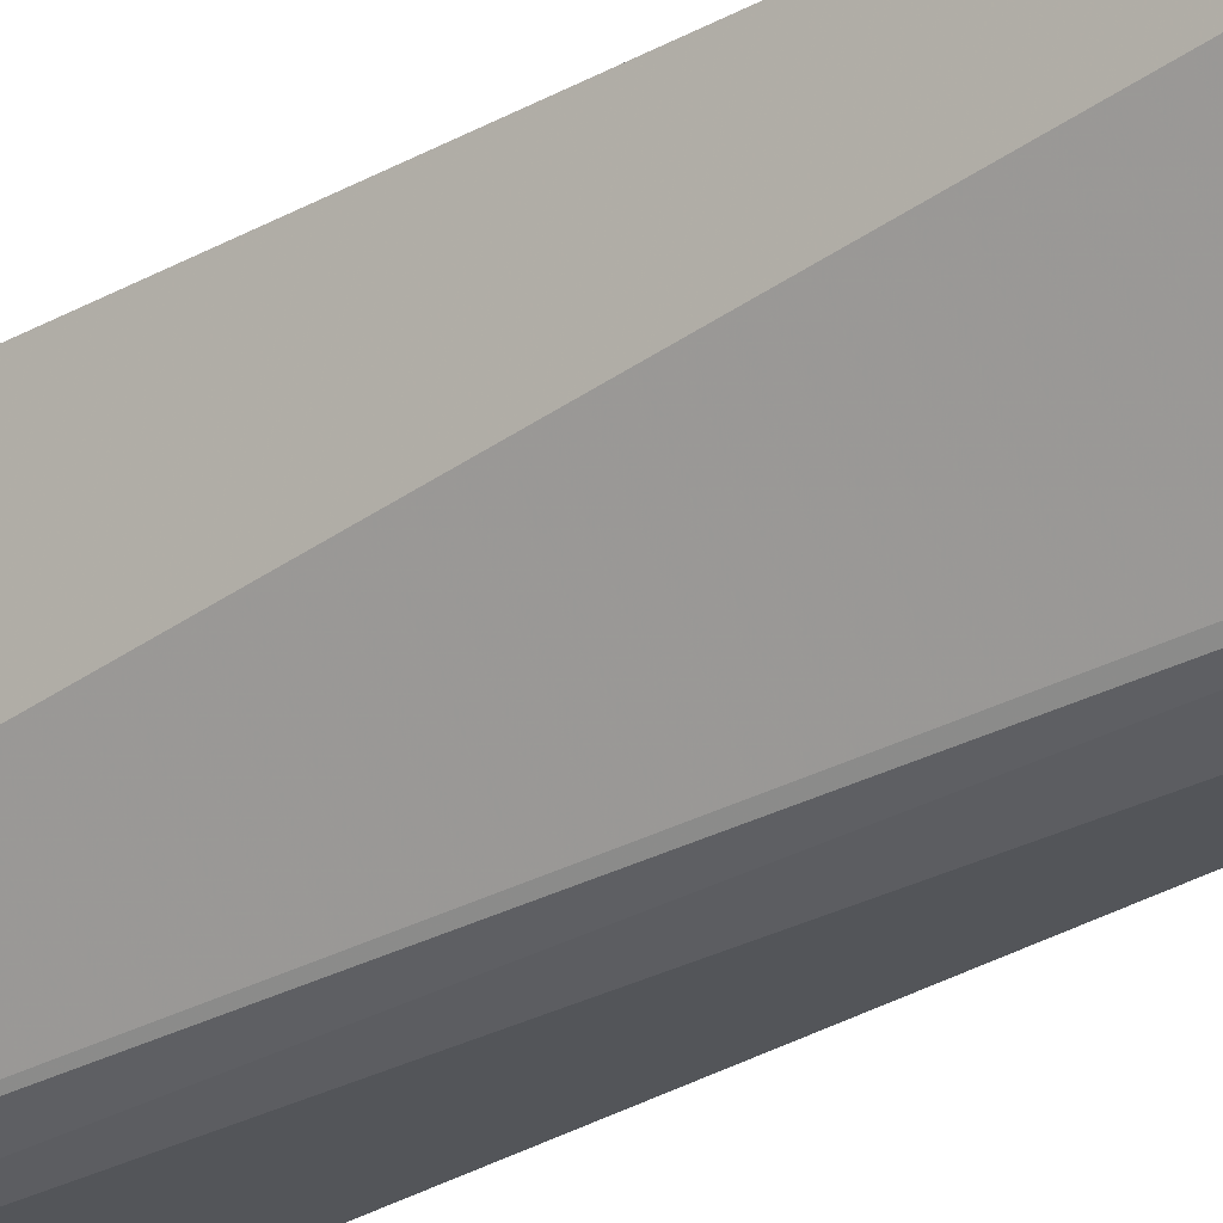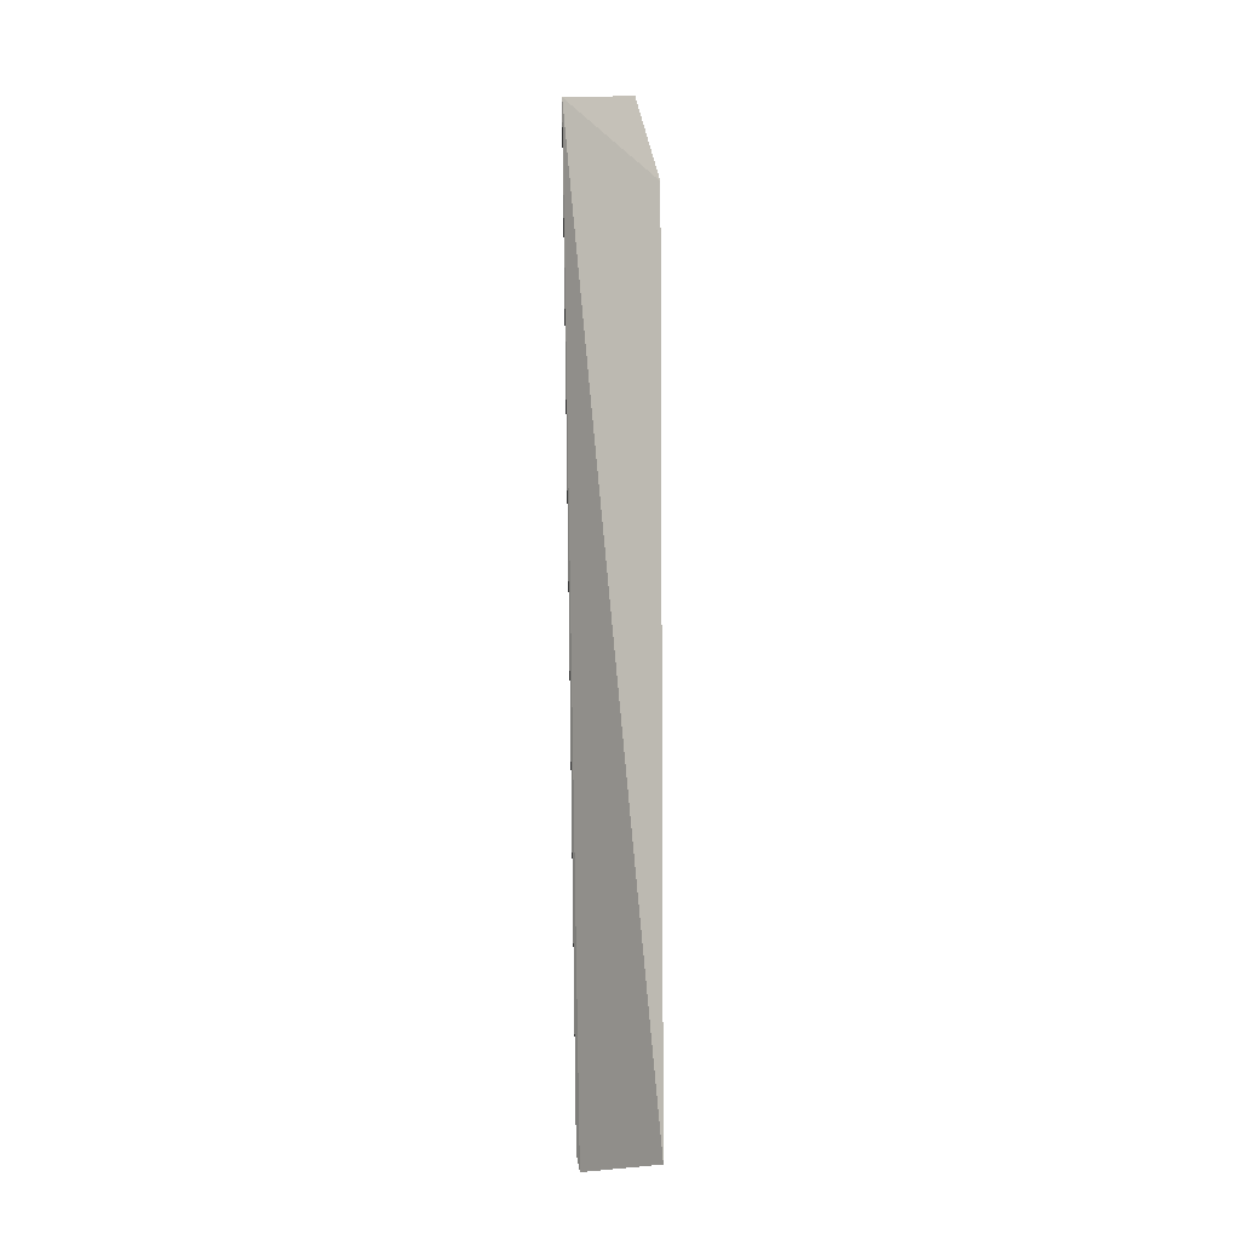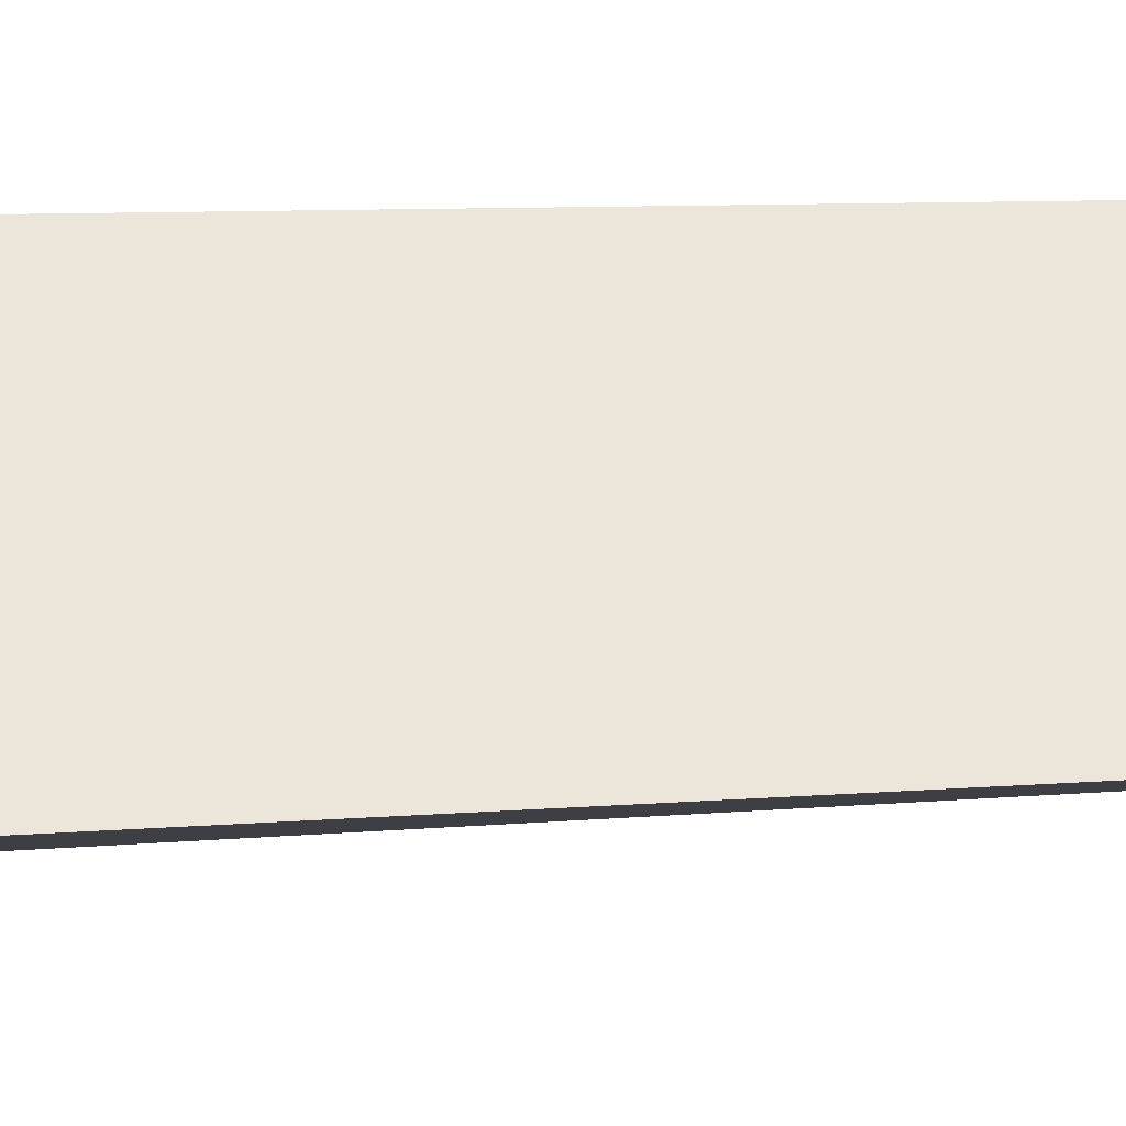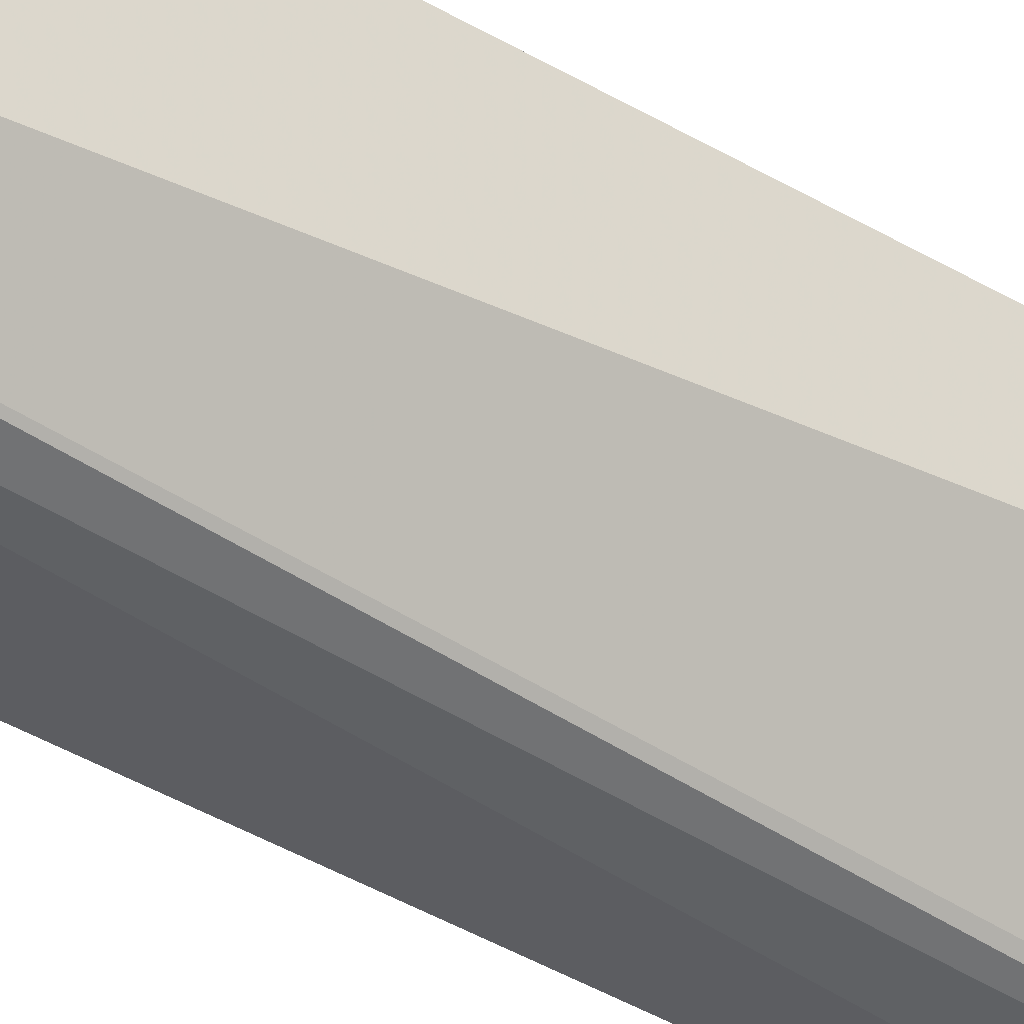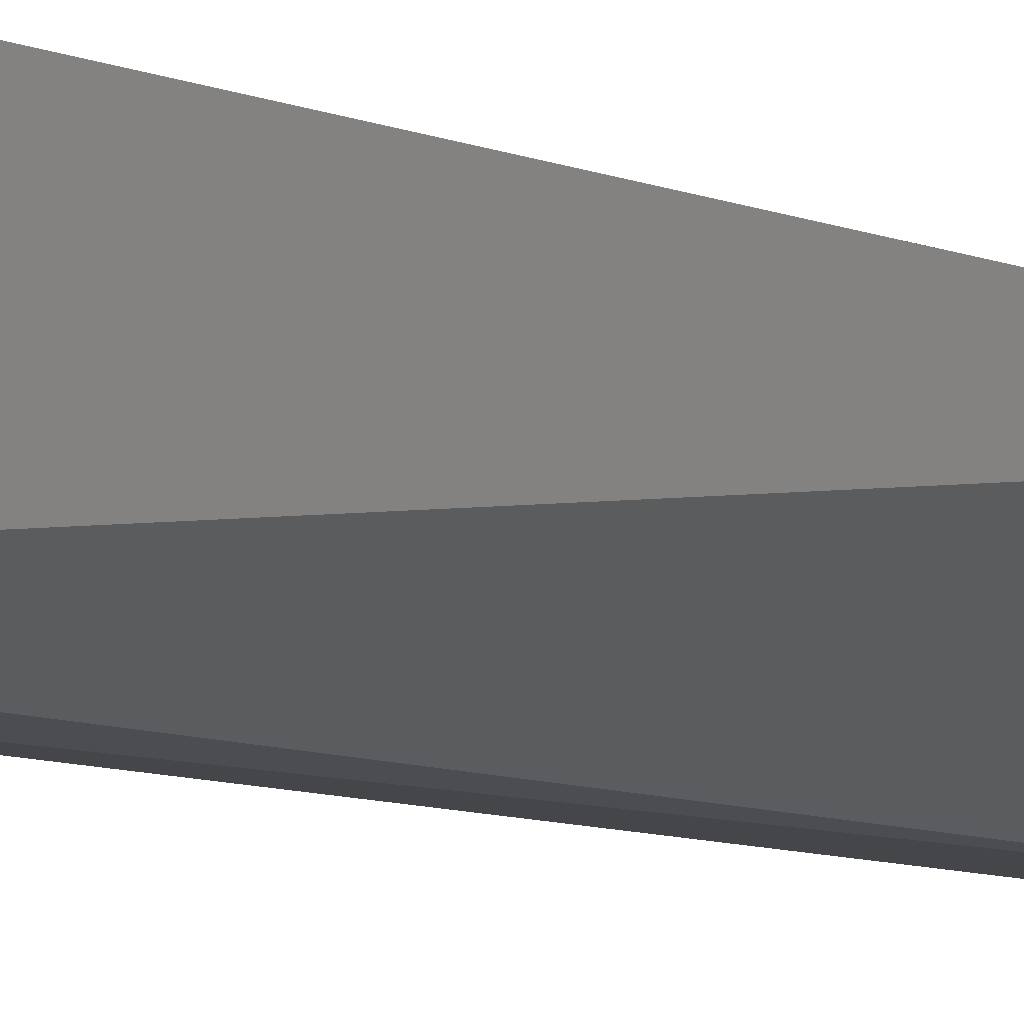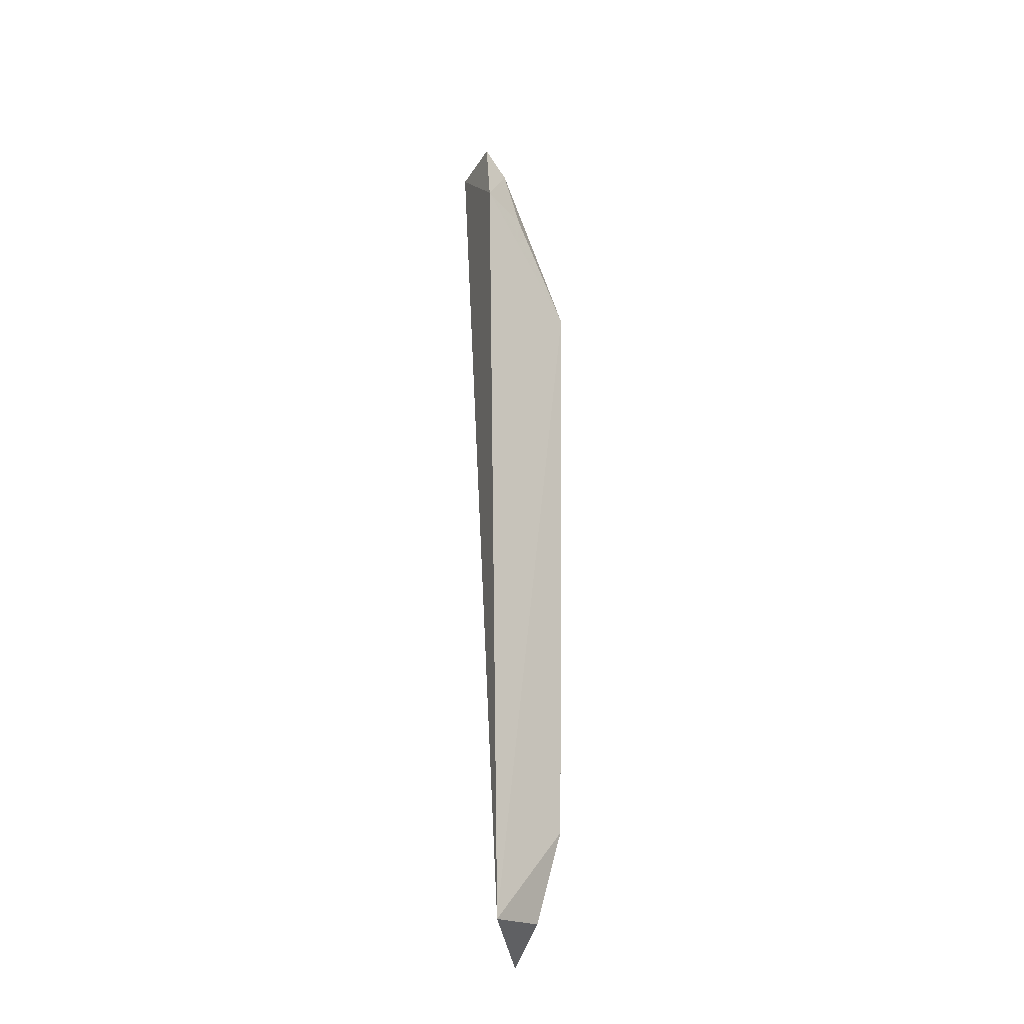
<metadata>
{"format":"obj","ext":"obj","renderer":"f3d","projection":"perspective","resolution":1024,"background":"white","views":[{"elev":-31.6,"azim":-49.8,"up":"+Z"},{"elev":-9.8,"azim":-77.6,"up":"+Y"},{"elev":73.9,"azim":-91.9,"up":"+Z"},{"elev":-43.5,"azim":-123.9,"up":"+Z"},{"elev":-4.8,"azim":-150.4,"up":"+Z"},{"elev":-30.4,"azim":-30.6,"up":"+Y"}]}
</metadata>
<code>
v 0.2019 0.2328 0.009262
v 0.2024 0.2355 0.008545
v 0.2073 0.364 0.0187
v 0.1883 0.3993 0.02093
v 0.19 0.401 0.008628
v 0.1894 0.2352 0.0247
v 0.2049 0.2541 0.01944
v 0.2061 0.3666 0.009359
v 0.1927 0.3943 0.0207
v 0.1866 0.3841 0.02532
v 0.2057 0.2529 0.007961
v 0.2 0.2373 0.01969
v 0.1934 0.3947 0.00787
v 0.1952 0.3818 0.02249
f 5 2 1
f 6 5 1
f 7 3 6
f 9 5 4
f 10 4 5
f 10 5 6
f 10 9 4
f 10 6 3
f 11 7 1
f 11 1 2
f 11 8 3
f 11 3 7
f 12 7 6
f 12 6 1
f 12 1 7
f 13 3 8
f 13 9 3
f 13 5 9
f 13 8 11
f 13 11 2
f 13 2 5
f 14 10 3
f 14 3 9
f 14 9 10

</code>
